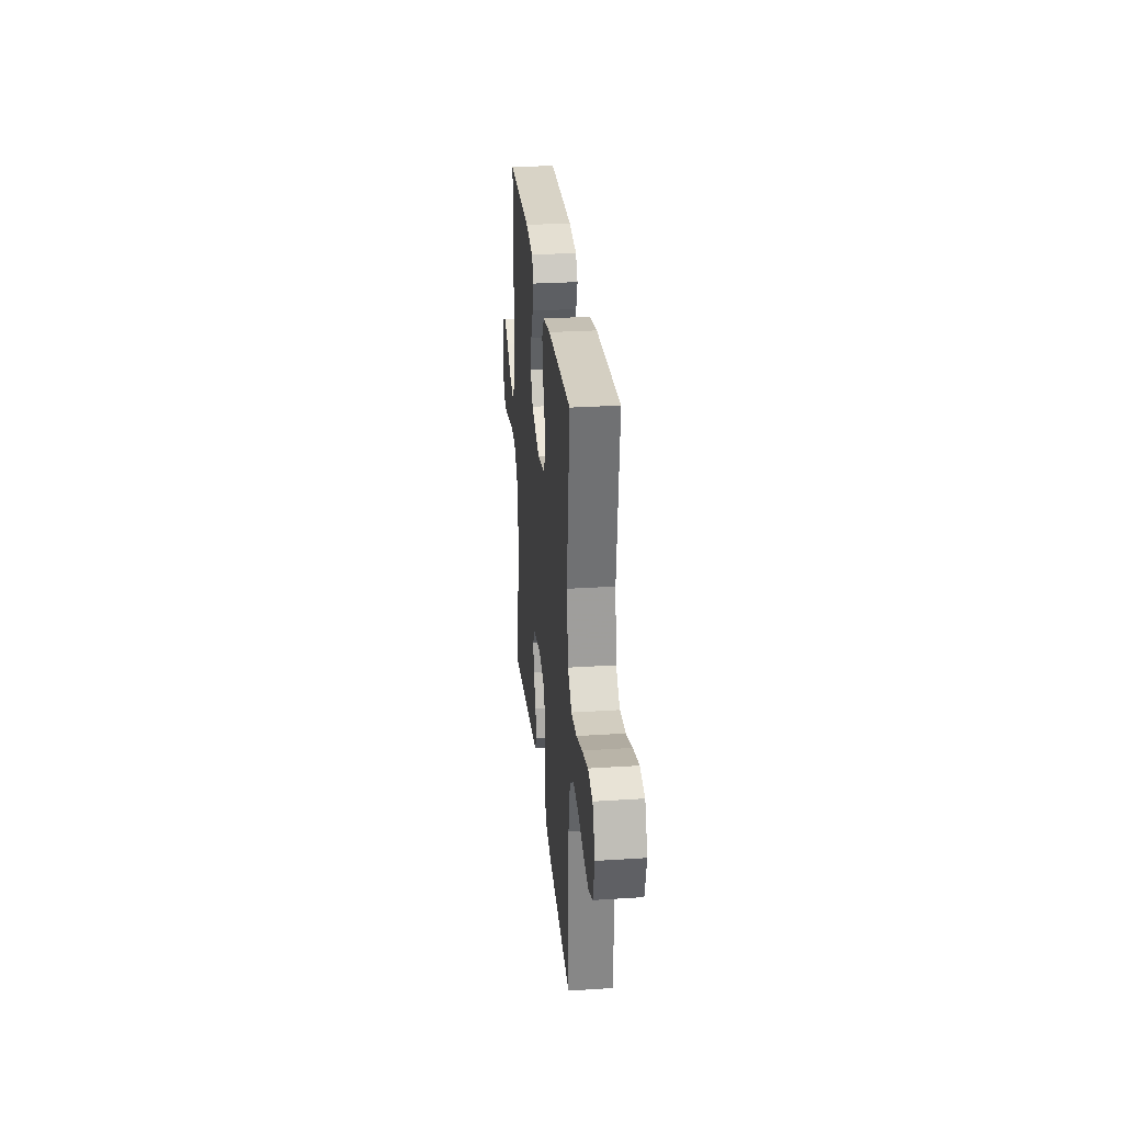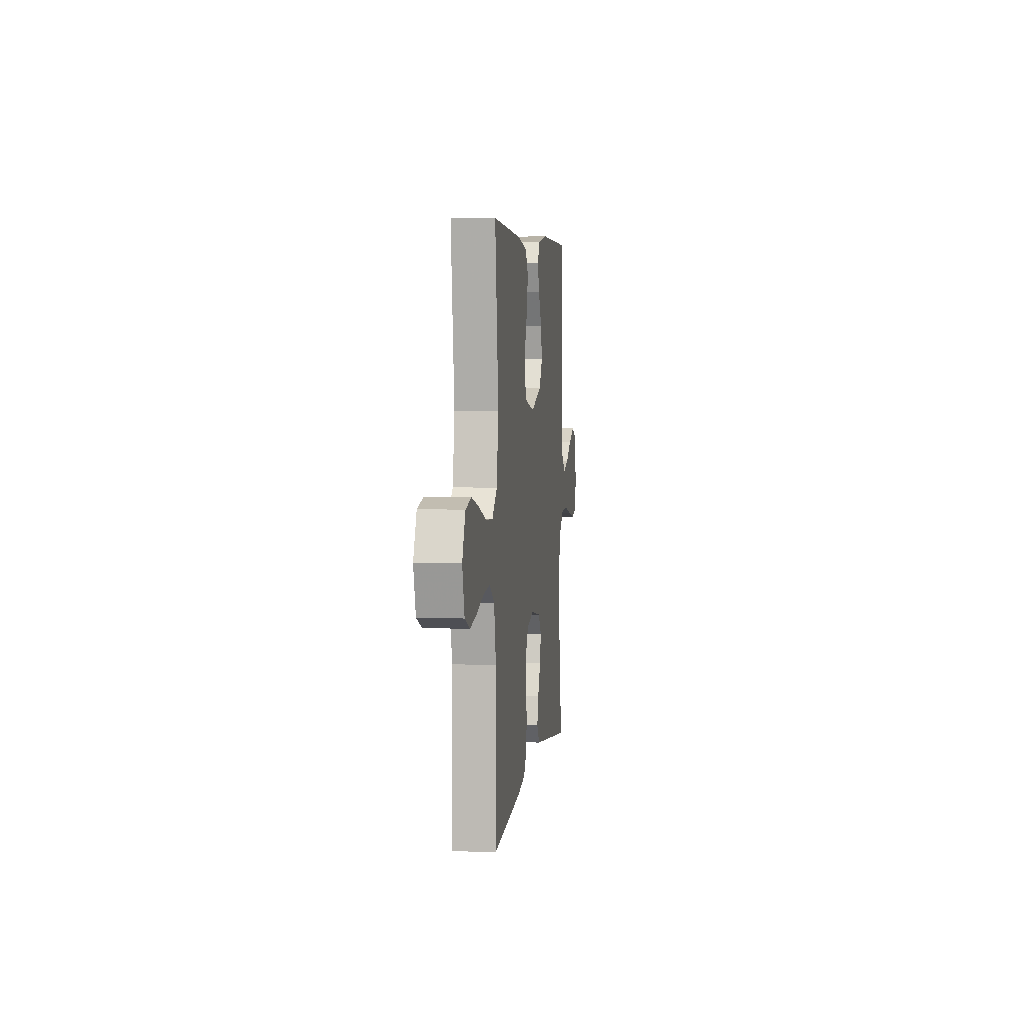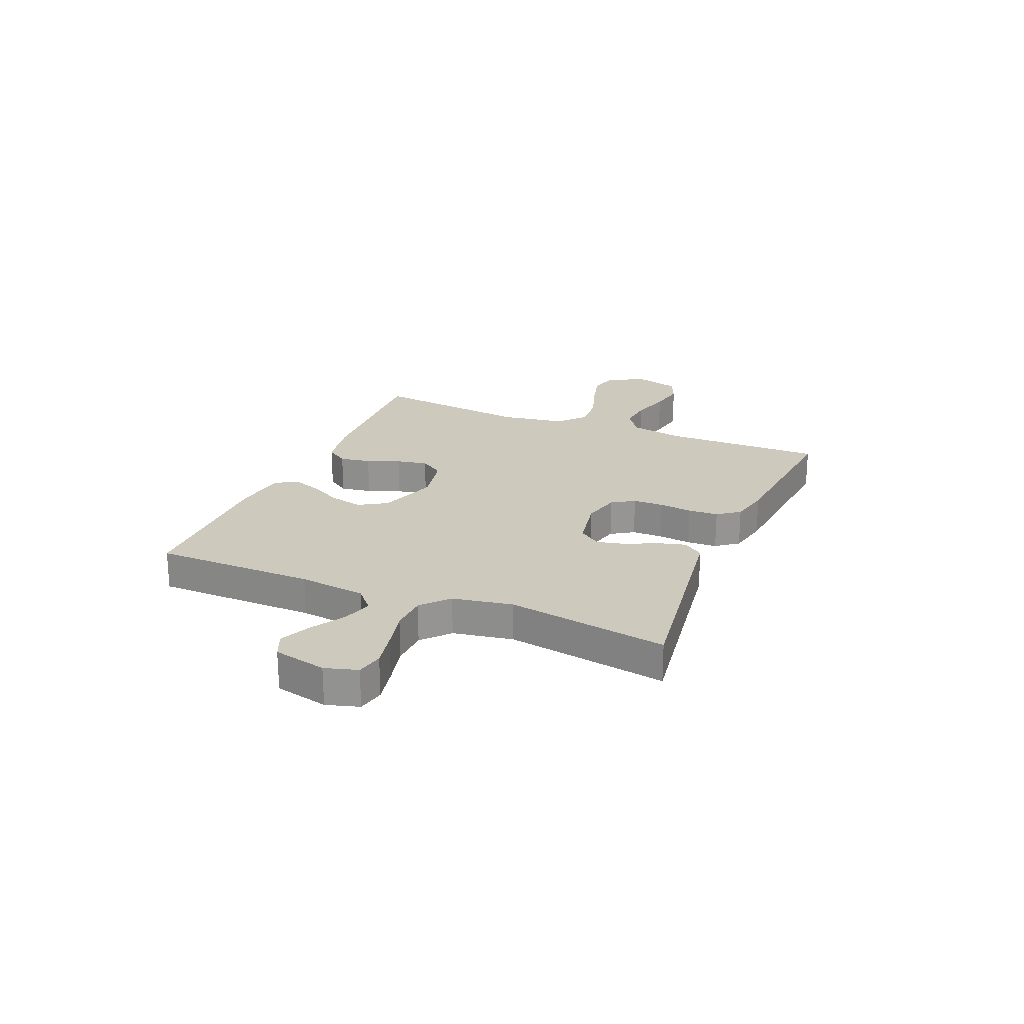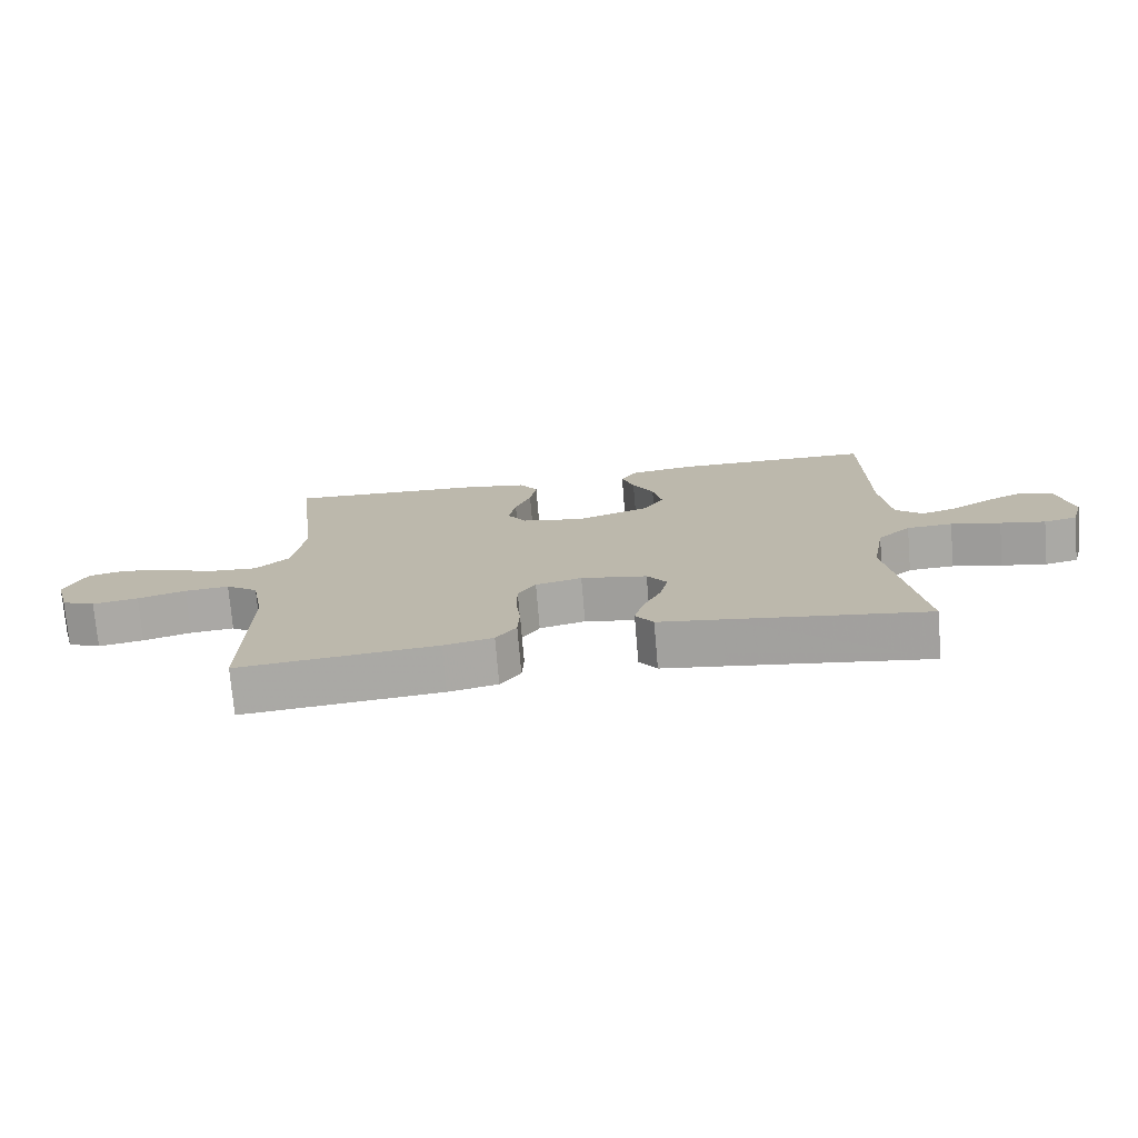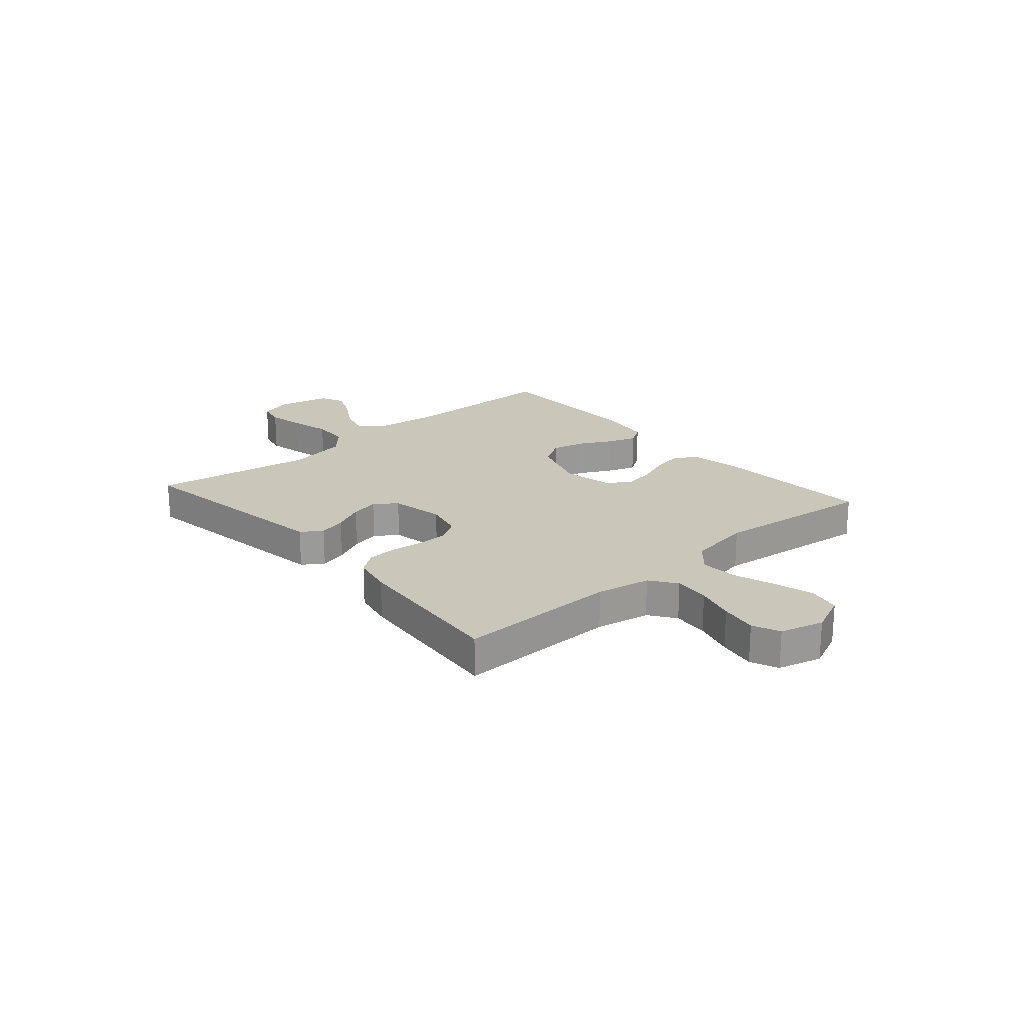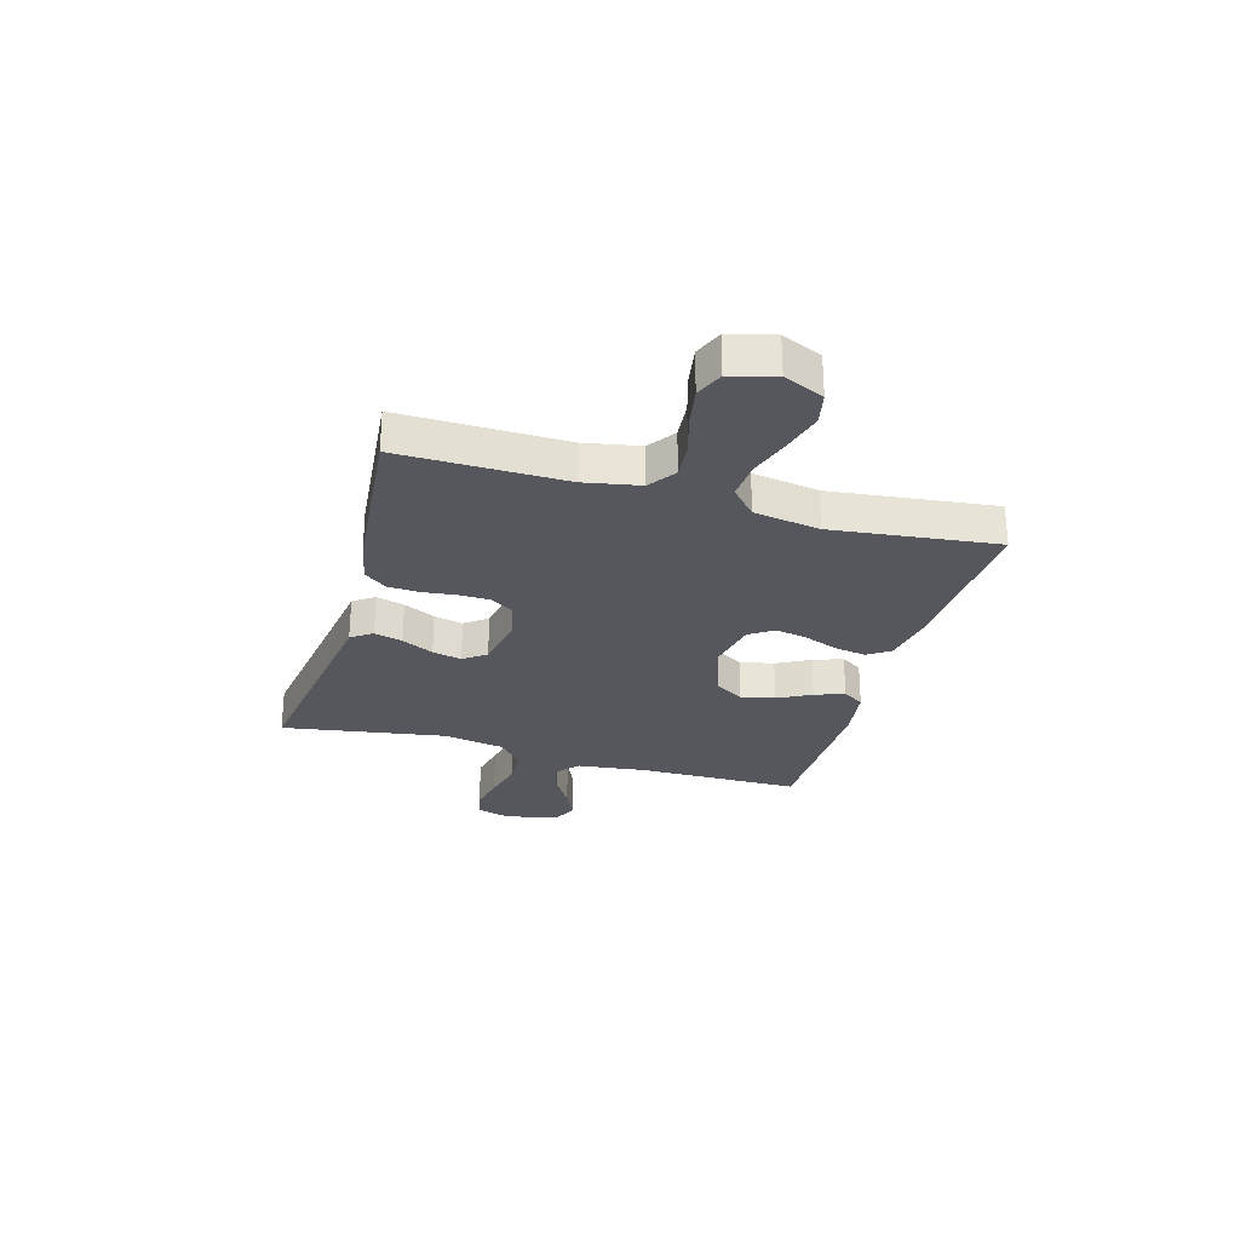
<metadata>
{"format":"obj","ext":"obj","renderer":"f3d","projection":"perspective","resolution":1024,"background":"white","views":[{"elev":28.6,"azim":-95.5,"up":"+Z"},{"elev":4.9,"azim":-82.7,"up":"+Z"},{"elev":22.7,"azim":112.8,"up":"+Y"},{"elev":-74.4,"azim":4.8,"up":"+Z"},{"elev":21.2,"azim":-131.1,"up":"+Y"},{"elev":-27.6,"azim":-106.0,"up":"+Y"}]}
</metadata>
<code>
v 0.5 0.07 0.5
v 0.502 0.07 0.2
v 0.517 0.07 0.075
v 0.558 0.07 0.038
v 0.614 0.07 0.055
v 0.676 0.07 0.093
v 0.734 0.07 0.119
v 0.78 0.07 0.099
v 0.802 0.07 0
v 0.784 0.07 -0.061
v 0.734 0.07 -0.072
v 0.666 0.07 -0.058
v 0.591 0.07 -0.04
v 0.522 0.07 -0.043
v 0.472 0.07 -0.088
v 0.452 0.07 -0.2
v 0.5 0.07 -0.5
v 0.2 0.07 -0.456
v 0.103 0.07 -0.442
v 0.076 0.07 -0.404
v 0.09 0.07 -0.352
v 0.118 0.07 -0.294
v 0.13 0.07 -0.241
v 0.1 0.07 -0.2
v 0 0.07 -0.181
v -0.07 0.07 -0.198
v -0.097 0.07 -0.24
v -0.098 0.07 -0.297
v -0.091 0.07 -0.359
v -0.094 0.07 -0.415
v -0.125 0.07 -0.456
v -0.2 0.07 -0.472
v -0.5 0.07 -0.5
v -0.496 0.07 -0.2
v -0.515 0.07 -0.099
v -0.564 0.07 -0.064
v -0.631 0.07 -0.07
v -0.704 0.07 -0.091
v -0.773 0.07 -0.103
v -0.824 0.07 -0.081
v -0.846 0.07 0
v -0.814 0.07 0.073
v -0.755 0.07 0.086
v -0.681 0.07 0.066
v -0.604 0.07 0.04
v -0.534 0.07 0.035
v -0.484 0.07 0.08
v -0.465 0.07 0.2
v -0.5 0.07 0.5
v -0.2 0.07 0.484
v -0.106 0.07 0.467
v -0.078 0.07 0.426
v -0.088 0.07 0.368
v -0.112 0.07 0.306
v -0.123 0.07 0.248
v -0.094 0.07 0.204
v 0 0.07 0.185
v 0.11 0.07 0.222
v 0.142 0.07 0.274
v 0.128 0.07 0.336
v 0.096 0.07 0.397
v 0.077 0.07 0.451
v 0.102 0.07 0.49
v 0.2 0.07 0.504
v 0.5 0 0.5
v 0.502 0 0.2
v 0.517 0 0.075
v 0.558 0 0.038
v 0.614 0 0.055
v 0.676 0 0.093
v 0.734 0 0.119
v 0.78 0 0.099
v 0.802 0 0
v 0.784 0 -0.061
v 0.734 0 -0.072
v 0.666 0 -0.058
v 0.591 0 -0.04
v 0.522 0 -0.043
v 0.472 0 -0.088
v 0.452 0 -0.2
v 0.5 0 -0.5
v 0.2 0 -0.456
v 0.103 0 -0.442
v 0.076 0 -0.404
v 0.09 0 -0.352
v 0.118 0 -0.294
v 0.13 0 -0.241
v 0.1 0 -0.2
v 0 0 -0.181
v -0.07 0 -0.198
v -0.097 0 -0.24
v -0.098 0 -0.297
v -0.091 0 -0.359
v -0.094 0 -0.415
v -0.125 0 -0.456
v -0.2 0 -0.472
v -0.5 0 -0.5
v -0.496 0 -0.2
v -0.515 0 -0.099
v -0.564 0 -0.064
v -0.631 0 -0.07
v -0.704 0 -0.091
v -0.773 0 -0.103
v -0.824 0 -0.081
v -0.846 0 0
v -0.814 0 0.073
v -0.755 0 0.086
v -0.681 0 0.066
v -0.604 0 0.04
v -0.534 0 0.035
v -0.484 0 0.08
v -0.465 0 0.2
v -0.5 0 0.5
v -0.2 0 0.484
v -0.106 0 0.467
v -0.078 0 0.426
v -0.088 0 0.368
v -0.112 0 0.306
v -0.123 0 0.248
v -0.094 0 0.204
v 0 0 0.185
v 0.11 0 0.222
v 0.142 0 0.274
v 0.128 0 0.336
v 0.096 0 0.397
v 0.077 0 0.451
v 0.102 0 0.49
v 0.2 0 0.504
f 63 64 1 2
f 60 61 62 63
f 59 60 63 2
f 58 59 2 3
f 57 58 3 4
f 56 57 4
f 51 52 53 54
f 51 54 55
f 48 49 50 51
f 47 48 51 55
f 46 47 55 56
f 42 43 44 45
f 40 41 42 45
f 40 45 46
f 37 38 39 40
f 36 37 40 46
f 35 36 46 56
f 31 32 33 34
f 28 29 30 31
f 27 28 31 34
f 26 27 34 35
f 19 20 21 22
f 18 19 22 23
f 16 17 18 23
f 15 16 23 24
f 10 11 12 13
f 8 9 10 13
f 8 13 14
f 5 6 7 8
f 4 5 8 14
f 25 26 35 56
f 15 24 25 56
f 4 14 15 56
f 66 65 128 127
f 127 126 125 124
f 66 127 124 123
f 67 66 123 122
f 68 67 122 121
f 68 121 120
f 118 117 116 115
f 119 118 115
f 115 114 113 112
f 119 115 112 111
f 120 119 111 110
f 109 108 107 106
f 109 106 105 104
f 110 109 104
f 104 103 102 101
f 110 104 101 100
f 120 110 100 99
f 98 97 96 95
f 95 94 93 92
f 98 95 92 91
f 99 98 91 90
f 86 85 84 83
f 87 86 83 82
f 87 82 81 80
f 88 87 80 79
f 77 76 75 74
f 77 74 73 72
f 78 77 72
f 72 71 70 69
f 78 72 69 68
f 120 99 90 89
f 120 89 88 79
f 120 79 78 68
f 1 65 66 2
f 2 66 67 3
f 3 67 68 4
f 4 68 69 5
f 5 69 70 6
f 6 70 71 7
f 7 71 72 8
f 8 72 73 9
f 9 73 74 10
f 10 74 75 11
f 11 75 76 12
f 12 76 77 13
f 13 77 78 14
f 14 78 79 15
f 15 79 80 16
f 16 80 81 17
f 17 81 82 18
f 18 82 83 19
f 19 83 84 20
f 20 84 85 21
f 21 85 86 22
f 22 86 87 23
f 23 87 88 24
f 24 88 89 25
f 25 89 90 26
f 26 90 91 27
f 27 91 92 28
f 28 92 93 29
f 29 93 94 30
f 30 94 95 31
f 31 95 96 32
f 32 96 97 33
f 33 97 98 34
f 34 98 99 35
f 35 99 100 36
f 36 100 101 37
f 37 101 102 38
f 38 102 103 39
f 39 103 104 40
f 40 104 105 41
f 41 105 106 42
f 42 106 107 43
f 43 107 108 44
f 44 108 109 45
f 45 109 110 46
f 46 110 111 47
f 47 111 112 48
f 48 112 113 49
f 49 113 114 50
f 50 114 115 51
f 51 115 116 52
f 52 116 117 53
f 53 117 118 54
f 54 118 119 55
f 55 119 120 56
f 56 120 121 57
f 57 121 122 58
f 58 122 123 59
f 59 123 124 60
f 60 124 125 61
f 61 125 126 62
f 62 126 127 63
f 63 127 128 64
f 64 128 65 1

</code>
